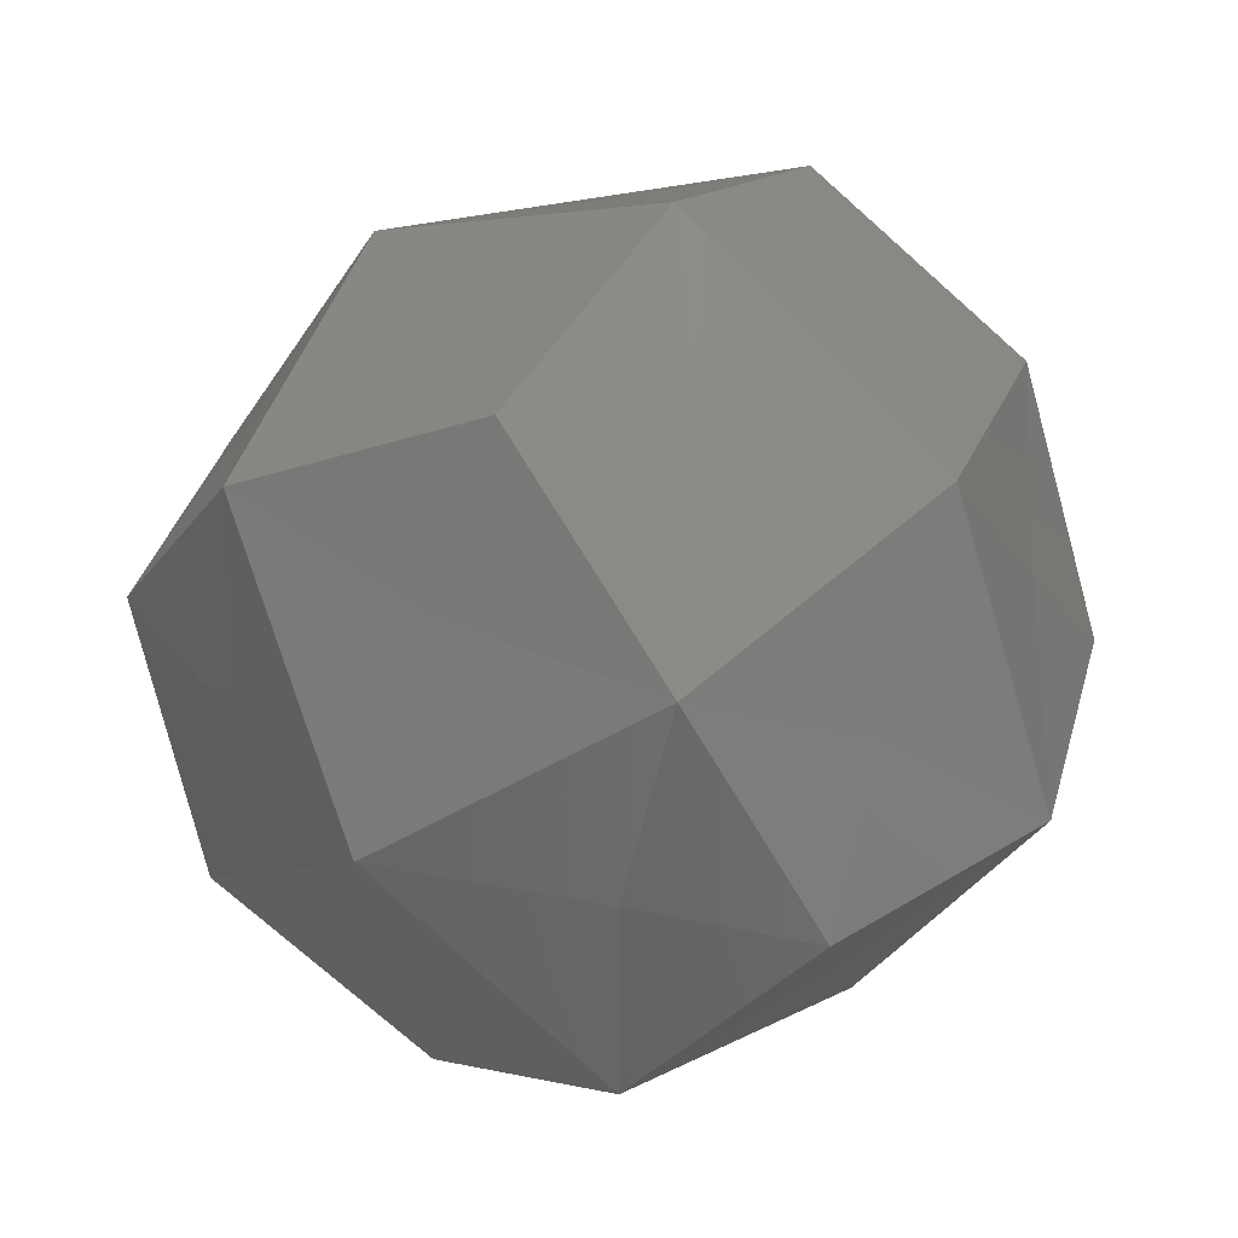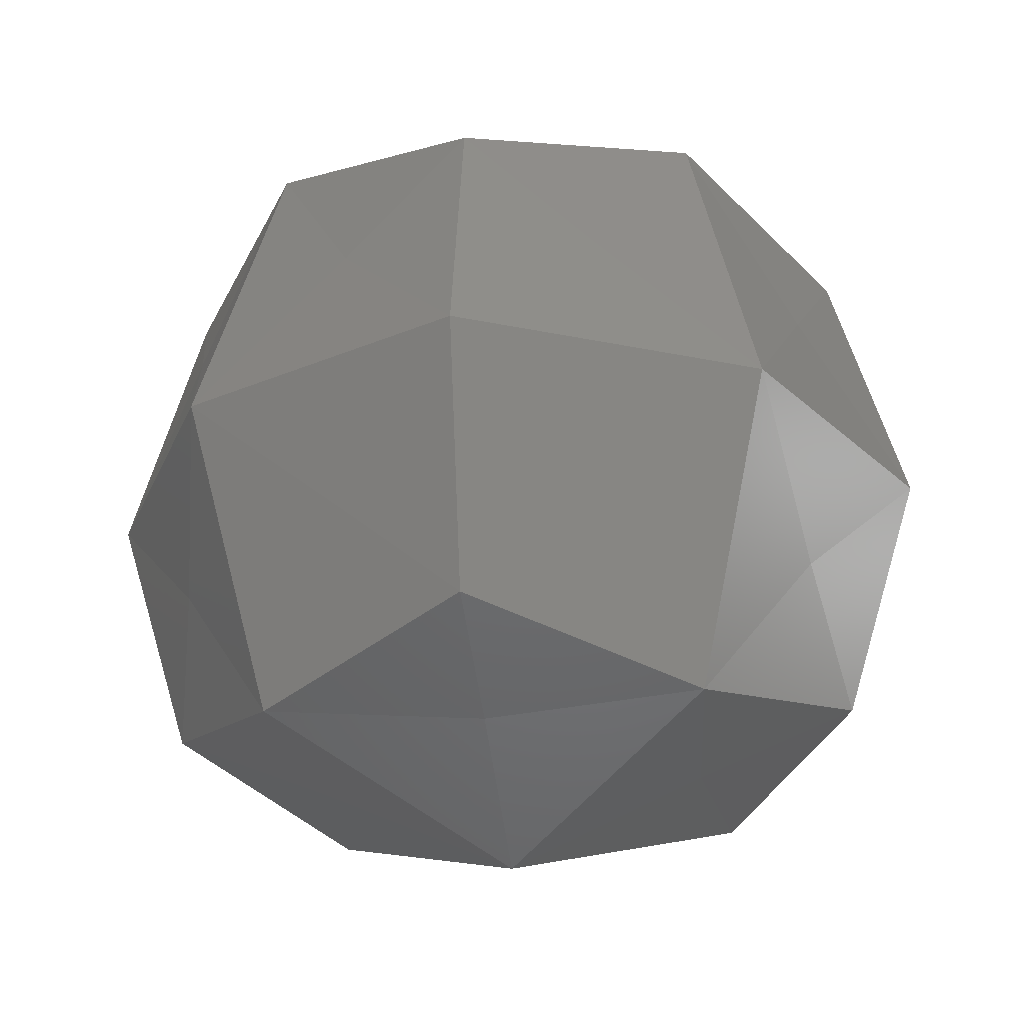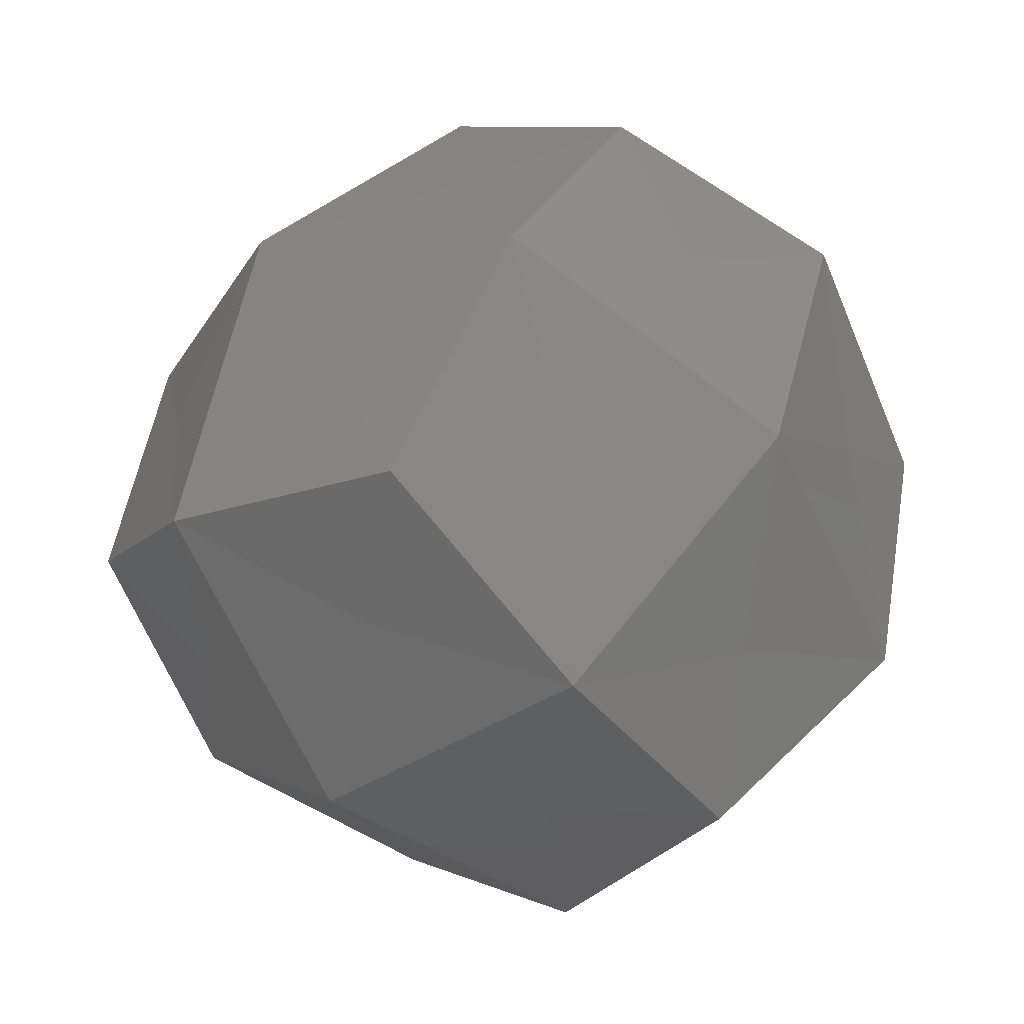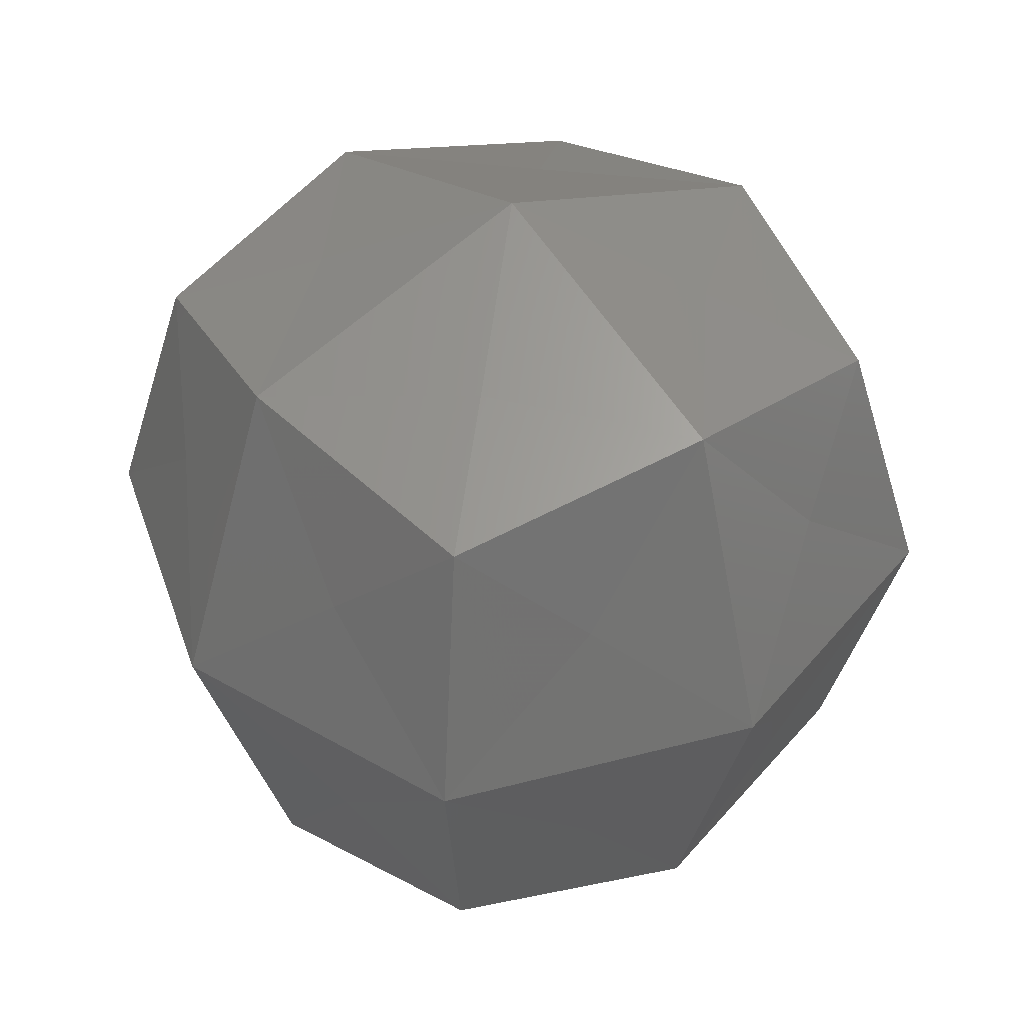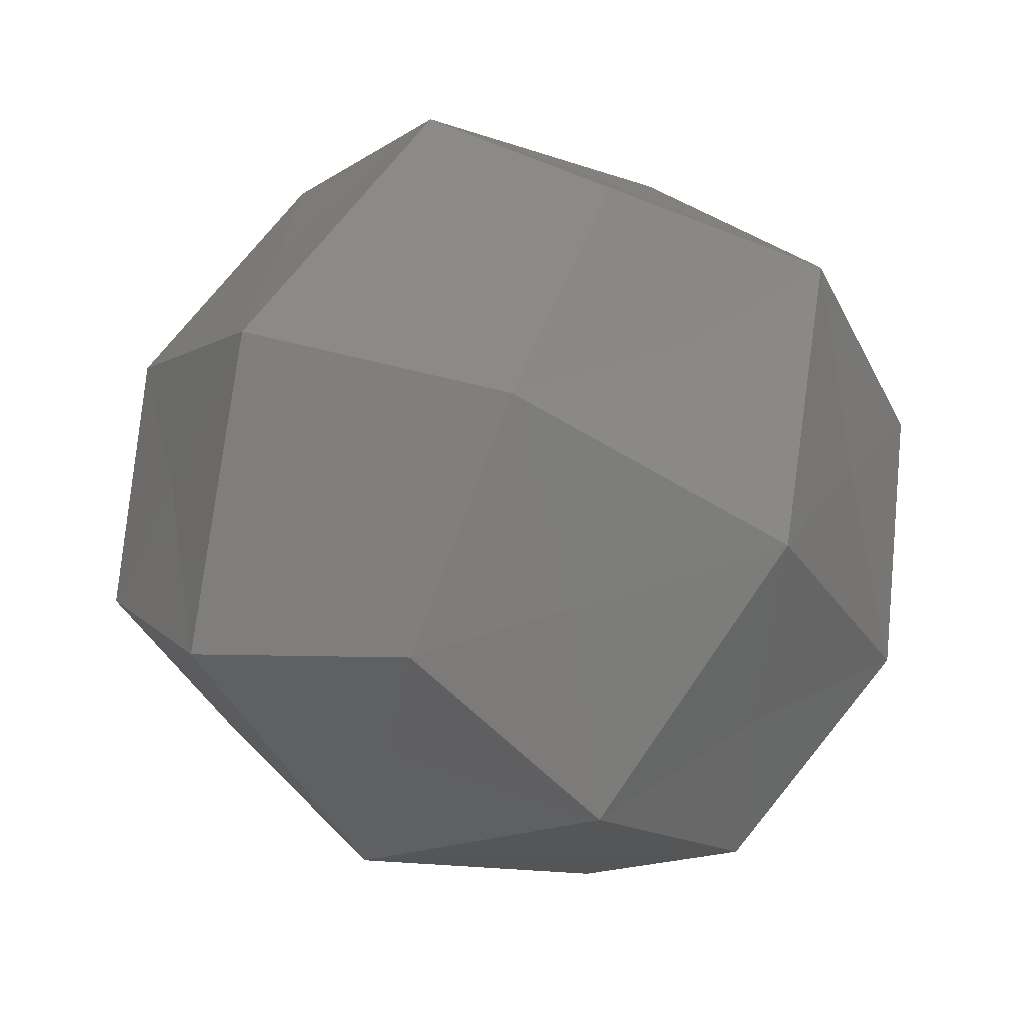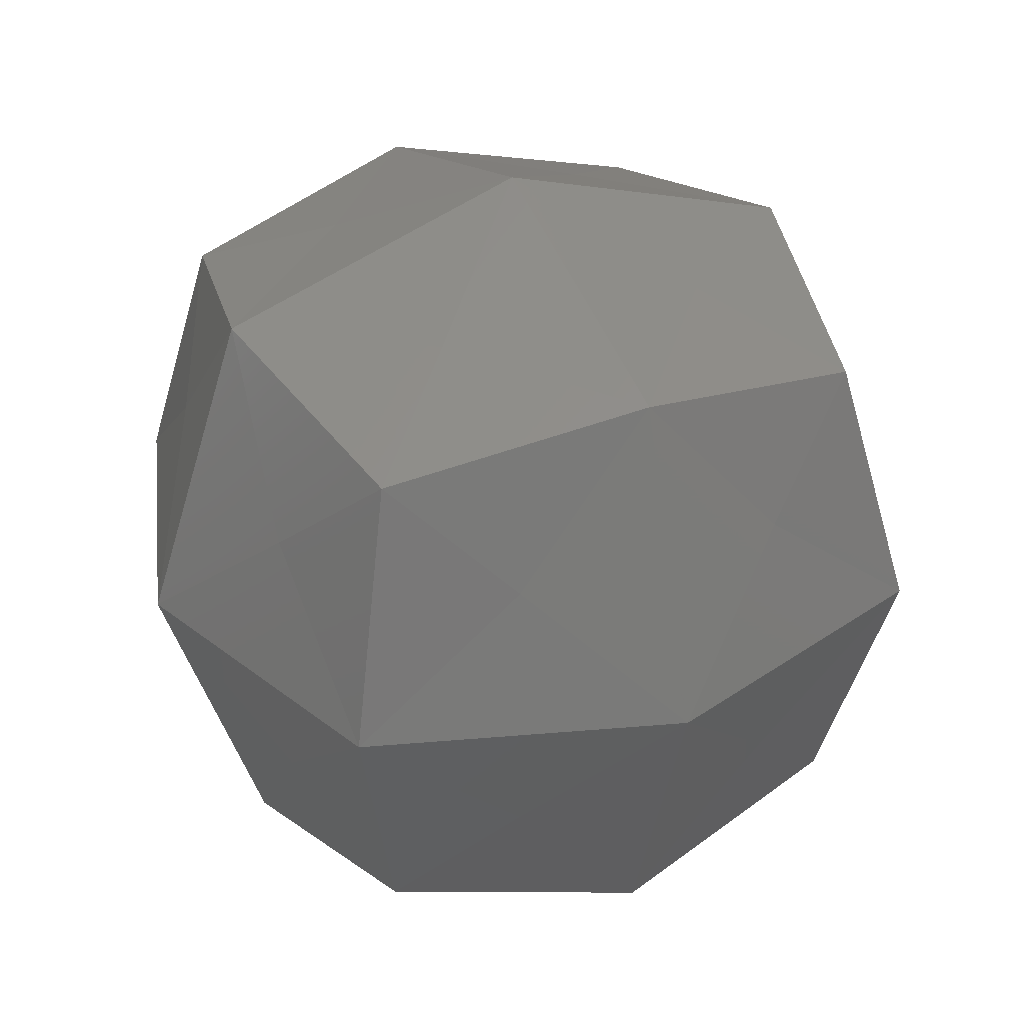
<metadata>
{"format":"stl","ext":"stl","renderer":"f3d","projection":"perspective","resolution":1024,"background":"white","views":[{"elev":-21.7,"azim":137.9,"up":"+Y"},{"elev":-25.7,"azim":-172.2,"up":"+Z"},{"elev":52.5,"azim":26.5,"up":"+Y"},{"elev":41.1,"azim":-171.3,"up":"+Z"},{"elev":75.3,"azim":22.2,"up":"+Y"},{"elev":34.0,"azim":-160.0,"up":"+Z"}]}
</metadata>
<code>
# stl→obj: 50 verts, 96 faces
v -2.776e-17 -0.5647 -0.9096
v 9.714e-17 -4.462e-18 -1.165
v 0.6194 -0.6194 -0.876
v -1.047e-16 -1.02 -0.7213
v -0.6194 -0.6194 -0.876
v -0.5647 -1.116e-18 -0.9096
v -1.02 9.194e-17 -0.7213
v -0.6194 0.6194 -0.876
v 1.076e-16 0.5647 -0.9096
v 1.787e-16 1.02 -0.7213
v 0.6194 0.6194 -0.876
v 0.5647 0 -0.9096
v 1.02 -4.915e-17 -0.7213
v 0.5647 -2.92e-17 0.9096
v 0.6194 0.6194 0.876
v 9.163e-17 0 1.165
v 0.6194 -0.6194 0.876
v 1.02 -5.782e-18 0.7213
v 1.11e-16 0.5647 0.9096
v 1.602e-16 1.02 0.7213
v -0.6194 0.6194 0.876
v -0.5647 4.915e-17 0.9096
v -0.6194 -0.6194 0.876
v -1.02 8.558e-17 0.7213
v -2.776e-17 -0.5647 0.9096
v -6.187e-17 -1.02 0.7213
v -0.9256 -0.3609 -0.3993
v -0.824 -0.824 0
v -1.239 1.388e-16 -1.388e-17
v -0.3609 -0.9256 -0.3993
v -9.714e-17 -1.239 0
v -0.3609 -0.9256 0.3993
v -0.9256 -0.3609 0.3993
v -0.3609 0.9256 -0.3993
v -0.824 0.824 -1.388e-17
v 1.804e-16 1.239 1.388e-17
v -0.9256 0.3609 -0.3993
v -0.9256 0.3609 0.3993
v -0.3609 0.9256 0.3993
v 0.9256 0.3609 -0.3993
v 0.824 0.824 0
v 1.239 -2.776e-17 1.388e-17
v 0.3609 0.9256 -0.3993
v 0.3609 0.9256 0.3993
v 0.9256 0.3609 0.3993
v 0.3609 -0.9256 -0.3993
v 0.824 -0.824 0
v 0.9256 -0.3609 -0.3993
v 0.9256 -0.3609 0.3993
v 0.3609 -0.9256 0.3993
f 1 2 3
f 1 3 4
f 1 4 5
f 1 5 2
f 6 5 7
f 6 7 8
f 6 8 2
f 6 2 5
f 9 8 10
f 9 10 11
f 9 11 2
f 9 2 8
f 12 2 11
f 12 11 13
f 12 13 3
f 12 3 2
f 14 15 16
f 14 16 17
f 14 17 18
f 14 18 15
f 19 20 21
f 19 21 16
f 19 16 15
f 19 15 20
f 22 23 16
f 22 16 21
f 22 21 24
f 22 24 23
f 25 26 17
f 25 17 16
f 25 16 23
f 25 23 26
f 27 28 29
f 27 29 7
f 27 7 5
f 27 5 28
f 30 5 4
f 30 4 31
f 30 31 28
f 30 28 5
f 32 31 26
f 32 26 23
f 32 23 28
f 32 28 31
f 33 28 23
f 33 23 24
f 33 24 29
f 33 29 28
f 34 10 8
f 34 8 35
f 34 35 36
f 34 36 10
f 37 29 35
f 37 35 8
f 37 8 7
f 37 7 29
f 38 24 21
f 38 21 35
f 38 35 29
f 38 29 24
f 39 36 35
f 39 35 21
f 39 21 20
f 39 20 36
f 40 11 41
f 40 41 42
f 40 42 13
f 40 13 11
f 43 11 10
f 43 10 36
f 43 36 41
f 43 41 11
f 44 36 20
f 44 20 15
f 44 15 41
f 44 41 36
f 45 41 15
f 45 15 18
f 45 18 42
f 45 42 41
f 46 3 47
f 46 47 31
f 46 31 4
f 46 4 3
f 48 42 47
f 48 47 3
f 48 3 13
f 48 13 42
f 49 18 17
f 49 17 47
f 49 47 42
f 49 42 18
f 50 31 47
f 50 47 17
f 50 17 26
f 50 26 31

</code>
